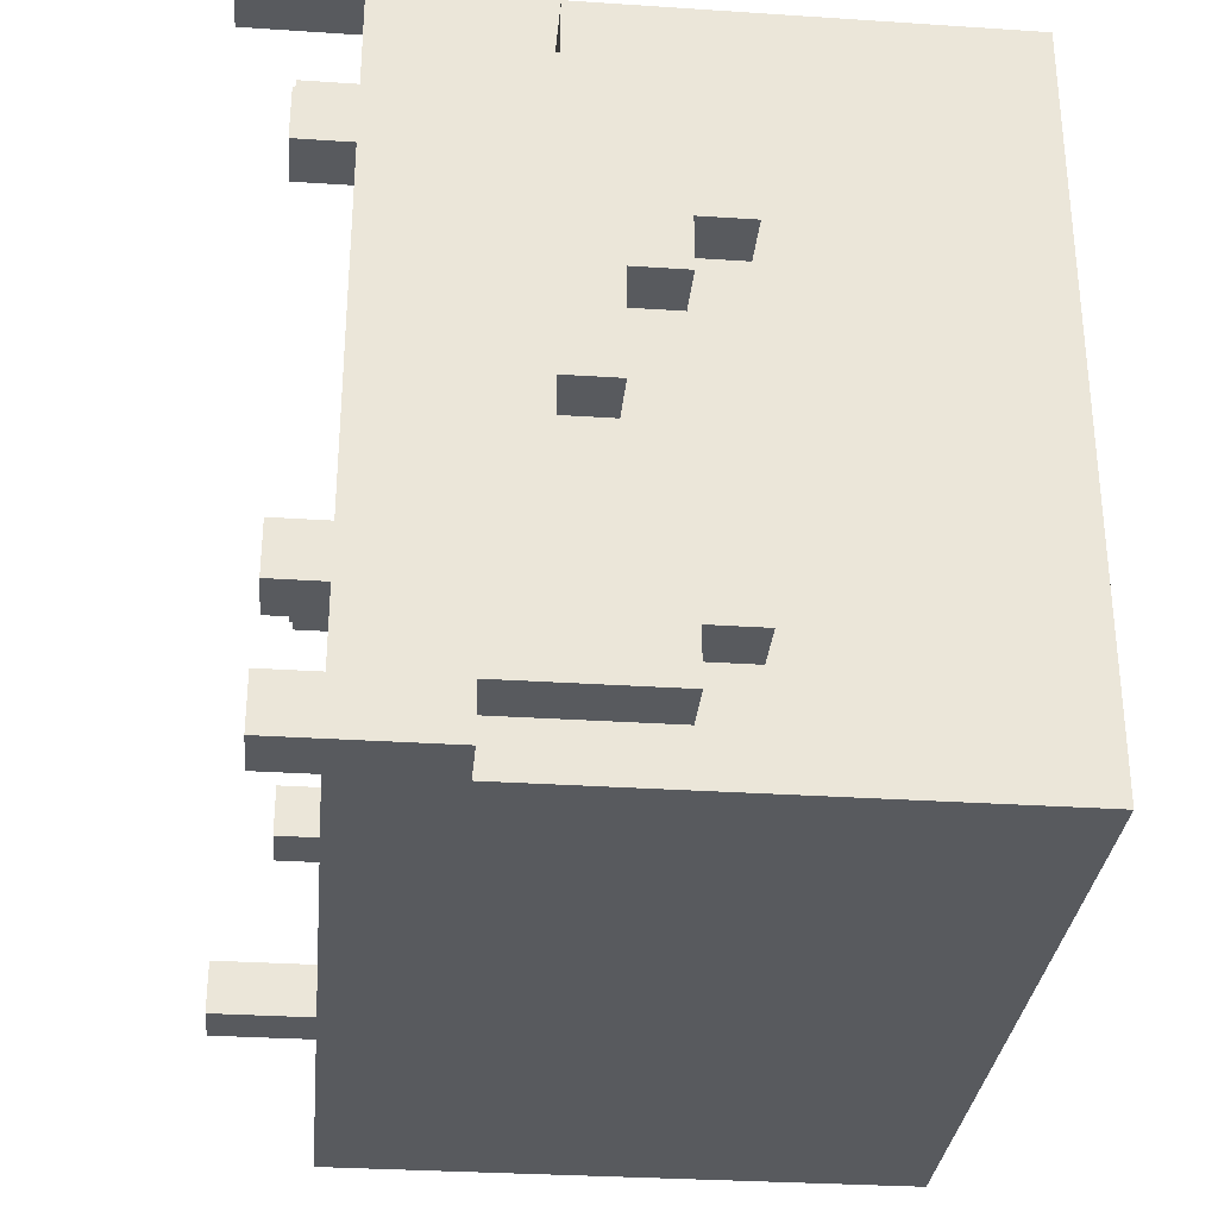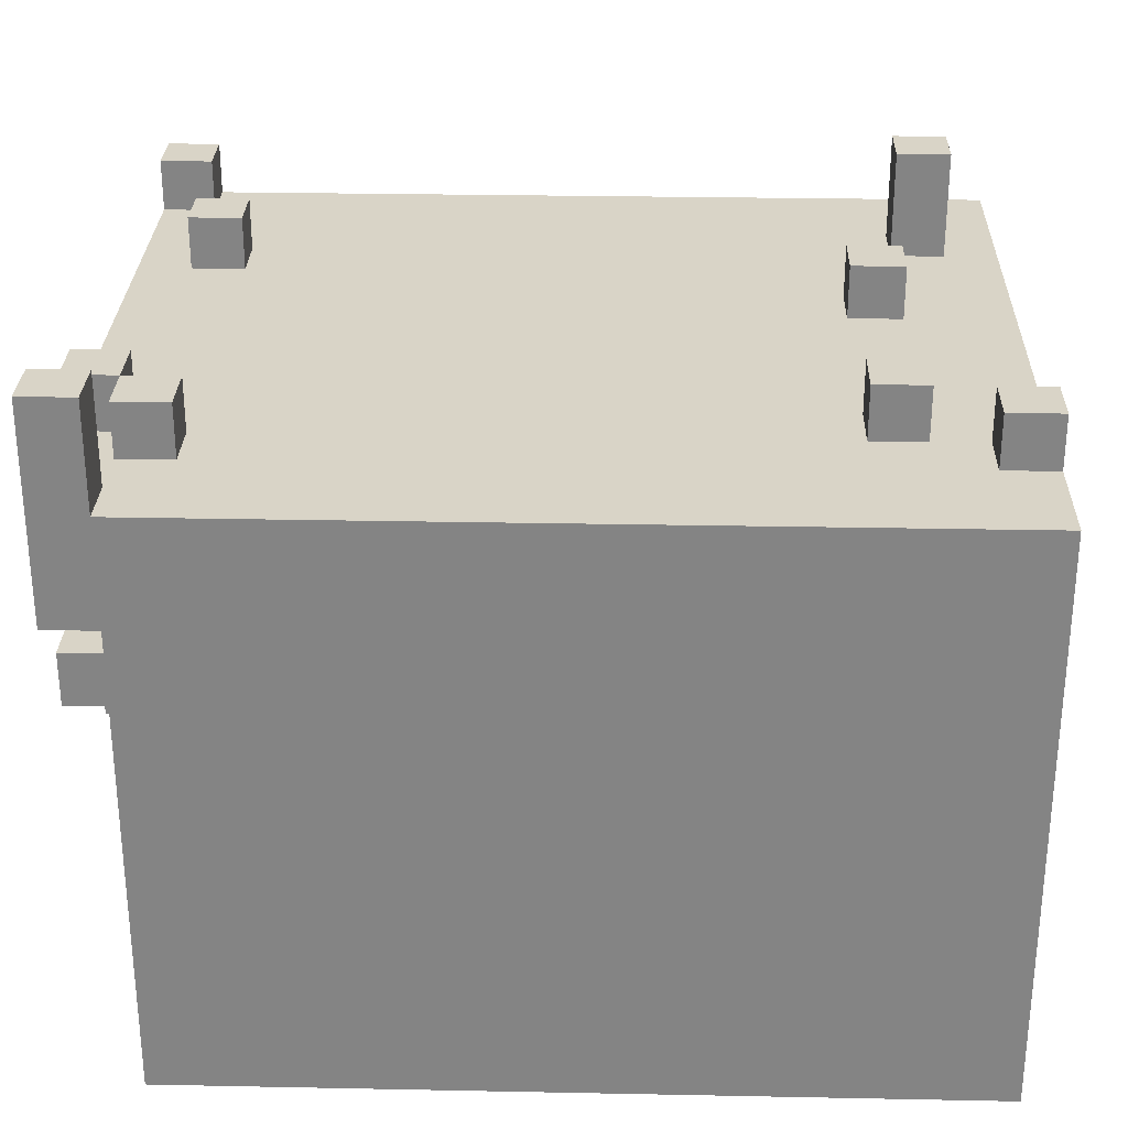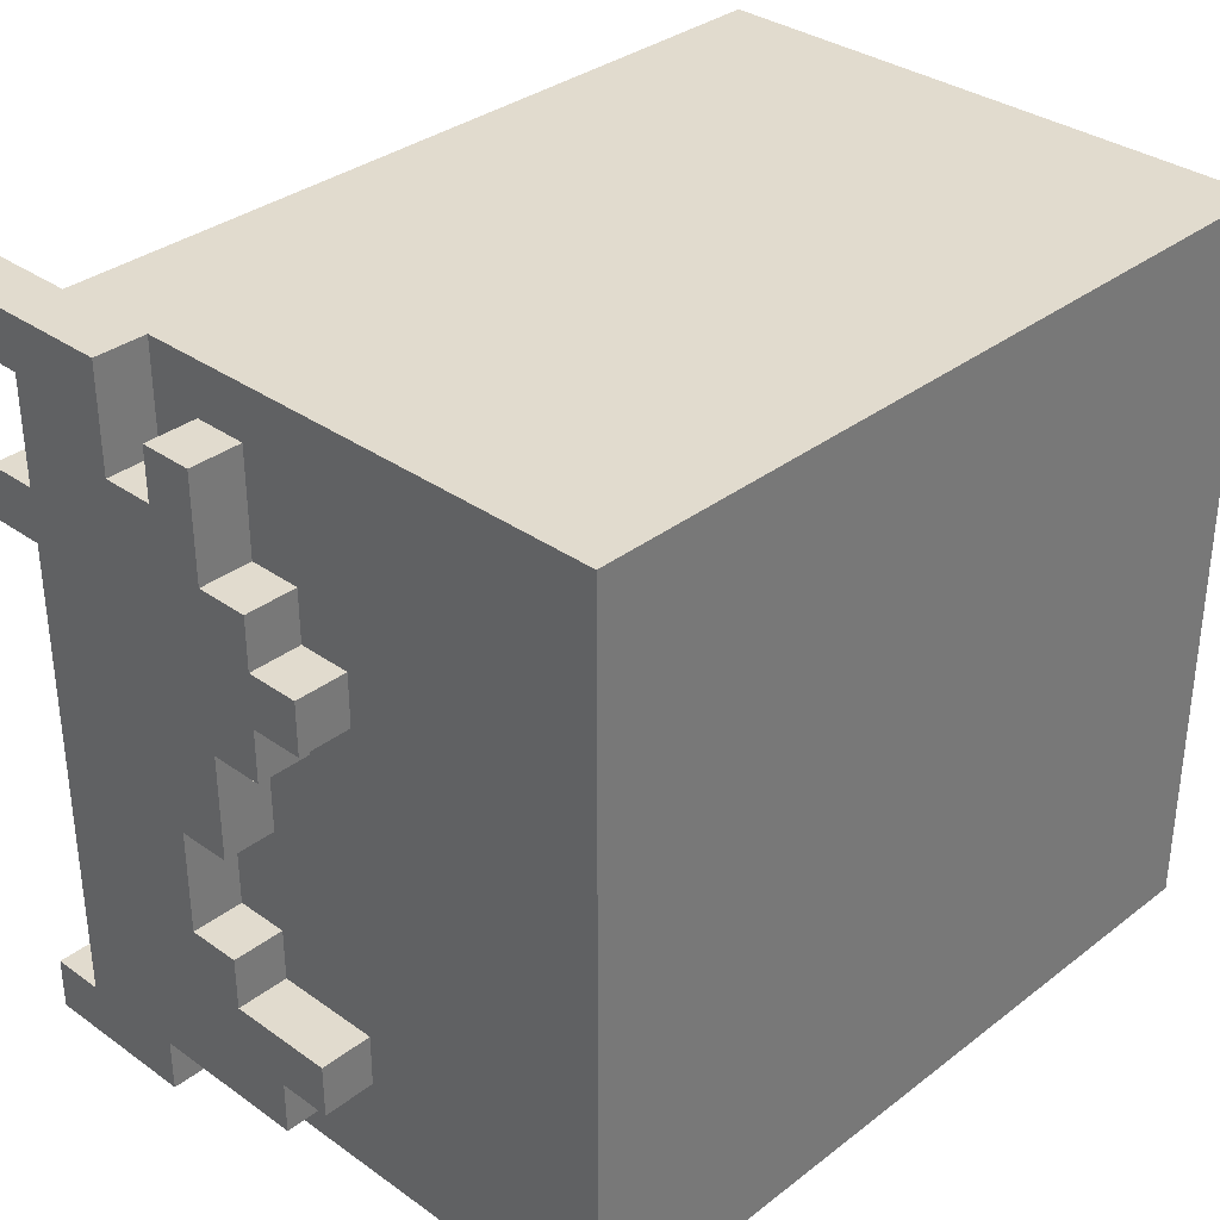
<metadata>
{"format":"obj","ext":"obj","renderer":"f3d","projection":"perspective","resolution":1024,"background":"white","views":[{"elev":-31.0,"azim":-95.4,"up":"+Z"},{"elev":28.5,"azim":1.7,"up":"+Y"},{"elev":33.8,"azim":-46.1,"up":"+Z"}]}
</metadata>
<code>
o
v -0.8 0.7 0.6
v -0.8 0.7 0.5
v -0.8 0.7 -0.1
v -0.8 0.7 -0.2
v -0.8 0.8 0.7
v -0.8 0.8 0.6
v -0.8 0.8 0.5
v -0.8 0.8 0.4
v -0.8 0.8 -0.2
v -0.8 0.8 -0.3
v -0.8 0.9 0.9
v -0.8 0.9 0.7
v -0.8 0.9 0.4
v -0.8 0.9 0.2
v -0.8 0.9 0
v -0.8 0.9 -0.1
v -0.8 1 0.9
v -0.8 1 0.8
v -0.8 1 0.2
v -0.8 1 0
v -0.8 1.1 1
v -0.8 1.1 0.8
v -0.8 1.1 -0.3
v -0.8 1.1 -0.4
v -0.8 1.3 1
v -0.8 1.3 0.9
v -0.8 1.3 0.7
v -0.8 1.3 0.6
v -0.8 1.3 -0.3
v -0.8 1.4 1
v -0.8 1.4 0.9
v -0.8 1.4 0.7
v -0.8 1.4 0.6
v -0.8 1.4 -0.3
v -0.8 1.4 -0.4
v -0.8 1.5 1
v -0.8 1.5 0.9
v -0.7 0.2 1
v -0.7 0.2 0.8
v -0.7 0.2 0.7
v -0.7 0.2 0.6
v -0.7 0.2 0.5
v -0.7 0.2 0.1
v -0.7 0.2 0
v -0.7 0.2 -0.1
v -0.7 0.2 -0.3
v -0.7 0.2 -0.4
v -0.7 0.3 1
v -0.7 0.3 0.8
v -0.7 0.3 0.7
v -0.7 0.3 0.4
v -0.7 0.3 0.1
v -0.7 0.3 0
v -0.7 0.3 -0.1
v -0.7 0.3 -0.3
v -0.7 0.3 -0.4
v -0.7 0.4 1
v -0.7 0.4 0.9
v -0.7 0.4 0.7
v -0.7 0.4 0.6
v -0.7 0.4 0.5
v -0.7 0.4 0.4
v -0.7 0.4 0.2
v -0.7 0.4 0
v -0.7 0.4 -0.1
v -0.7 0.4 -0.2
v -0.7 0.4 -0.3
v -0.7 0.4 -0.4
v -0.7 0.5 1
v -0.7 0.5 0.9
v -0.7 0.5 0.8
v -0.7 0.5 0.7
v -0.7 0.5 0.6
v -0.7 0.5 0.5
v -0.7 0.5 0.3
v -0.7 0.5 0.2
v -0.7 0.5 0.1
v -0.7 0.5 0
v -0.7 0.5 -0.1
v -0.7 0.5 -0.2
v -0.7 0.5 -0.3
v -0.7 0.6 1
v -0.7 0.6 0.9
v -0.7 0.6 0.6
v -0.7 0.6 0.5
v -0.7 0.6 0.3
v -0.7 0.6 0.2
v -0.7 0.6 0
v -0.7 0.6 -0.1
v -0.7 0.7 0.7
v -0.7 0.7 0.6
v -0.7 0.7 0.5
v -0.7 0.7 0.4
v -0.7 0.7 -0.1
v -0.7 0.7 -0.2
v -0.7 0.7 -0.3
v -0.7 0.8 0.9
v -0.7 0.8 0.7
v -0.7 0.8 0.6
v -0.7 0.8 0.5
v -0.7 0.8 0.4
v -0.7 0.8 0.2
v -0.7 0.8 0
v -0.7 0.8 -0.1
v -0.7 0.8 -0.2
v -0.7 0.8 -0.3
v -0.7 0.9 0.9
v -0.7 0.9 0.7
v -0.7 0.9 0.4
v -0.7 0.9 0.2
v -0.7 0.9 0
v -0.7 0.9 -0.1
v -0.7 1 1
v -0.7 1 0.9
v -0.7 1 0.8
v -0.7 1 0.2
v -0.7 1 0
v -0.7 1 -0.3
v -0.7 1 -0.4
v -0.7 1.1 1
v -0.7 1.1 0.8
v -0.7 1.1 -0.3
v -0.7 1.1 -0.4
v -0.7 1.3 0.8
v -0.7 1.3 0.7
v -0.7 1.3 0
v -0.7 1.3 -0.1
v -0.7 1.4 0.8
v -0.7 1.4 0.7
v -0.7 1.4 0
v -0.7 1.4 -0.1
v 0.5 1.3 0.7
v 0.5 1.3 0.6
v 0.5 1.3 0.2
v 0.5 1.3 0.1
v 0.5 1.4 0.7
v 0.5 1.4 0.6
v 0.5 1.4 0.2
v 0.5 1.4 0.1
v 0.6 1.3 -0.1
v 0.6 1.3 -0.2
v 0.6 1.4 -0.1
v 0.6 1.4 -0.2
v 0.6 1.5 -0.1
v 0.6 1.5 -0.2
v 0.7 1.3 0.8
v 0.7 1.3 0.7
v 0.7 1.4 0.8
v 0.7 1.4 0.7
v -0.7 1.3 1
v -0.7 1.3 0.9
v -0.7 1.3 0.7
v -0.7 1.3 0.6
v -0.7 1.3 -0.3
v -0.7 1.3 -0.4
v -0.7 1.4 1
v -0.7 1.4 0.9
v -0.7 1.4 0.7
v -0.7 1.4 0.6
v -0.7 1.4 -0.3
v -0.7 1.4 -0.4
v -0.7 1.5 1
v -0.7 1.5 0.9
v -0.6 1.3 0.8
v -0.6 1.3 0.7
v -0.6 1.3 0
v -0.6 1.3 -0.1
v -0.6 1.4 0.8
v -0.6 1.4 0.7
v -0.6 1.4 0
v -0.6 1.4 -0.1
v 0.6 1.3 0.7
v 0.6 1.3 0.6
v 0.6 1.3 0.2
v 0.6 1.3 0.1
v 0.6 1.4 0.7
v 0.6 1.4 0.6
v 0.6 1.4 0.2
v 0.6 1.4 0.1
v 0.7 1.3 -0.1
v 0.7 1.3 -0.2
v 0.7 1.4 -0.1
v 0.7 1.4 -0.2
v 0.7 1.5 -0.1
v 0.7 1.5 -0.2
v 0.8 0.2 1
v 0.8 0.2 -0.4
v 0.8 1.1 1
v 0.8 1.1 -0.4
v 0.8 1.2 1
v 0.8 1.2 -0.4
v 0.8 1.3 1
v 0.8 1.3 0.8
v 0.8 1.3 0.7
v 0.8 1.3 -0.4
v 0.8 1.4 0.8
v 0.8 1.4 0.7
v -0.8 1.1 1
v -0.8 1.3 1
v -0.8 1.4 1
v -0.8 1.5 1
v -0.7 0.2 1
v -0.7 0.3 1
v -0.7 0.4 1
v -0.7 0.5 1
v -0.7 0.6 1
v -0.7 1 1
v -0.7 1.1 1
v -0.7 1.2 1
v -0.7 1.3 1
v -0.7 1.4 1
v -0.7 1.5 1
v -0.6 0.3 1
v -0.6 0.4 1
v -0.6 0.5 1
v -0.6 0.6 1
v -0.6 1 1
v -0.6 1.1 1
v 0.8 0.2 1
v 0.8 1.1 1
v 0.8 1.2 1
v 0.8 1.3 1
v -0.8 0.9 0.9
v -0.8 1 0.9
v -0.7 0.9 0.9
v -0.7 1 0.9
v -0.8 1 0.8
v -0.8 1.1 0.8
v -0.7 1 0.8
v -0.7 1.1 0.8
v -0.7 1.3 0.8
v -0.7 1.4 0.8
v -0.6 1.3 0.8
v -0.6 1.4 0.8
v 0.7 1.3 0.8
v 0.7 1.4 0.8
v 0.8 1.3 0.8
v 0.8 1.4 0.8
v -0.8 0.8 0.7
v -0.8 0.9 0.7
v -0.8 1.3 0.7
v -0.8 1.4 0.7
v -0.7 0.8 0.7
v -0.7 0.9 0.7
v -0.7 1.3 0.7
v -0.7 1.4 0.7
v 0.5 1.3 0.7
v 0.5 1.4 0.7
v 0.6 1.3 0.7
v 0.6 1.4 0.7
v -0.8 0.7 0.6
v -0.8 0.8 0.6
v -0.7 0.7 0.6
v -0.7 0.8 0.6
v 0.5 1.3 0.2
v 0.5 1.4 0.2
v 0.6 1.3 0.2
v 0.6 1.4 0.2
v -0.8 0.9 0
v -0.8 1 0
v -0.7 0.9 0
v -0.7 1 0
v -0.7 1.3 0
v -0.7 1.4 0
v -0.6 1.3 0
v -0.6 1.4 0
v -0.8 0.7 -0.1
v -0.8 0.9 -0.1
v -0.7 0.7 -0.1
v -0.7 0.8 -0.1
v -0.7 0.9 -0.1
v 0.6 1.3 -0.1
v 0.6 1.4 -0.1
v 0.6 1.5 -0.1
v 0.7 1.3 -0.1
v 0.7 1.4 -0.1
v 0.7 1.5 -0.1
v -0.8 1.3 -0.3
v -0.8 1.4 -0.3
v -0.7 1.3 -0.3
v -0.7 1.4 -0.3
v -0.8 1.3 0.9
v -0.8 1.4 0.9
v -0.8 1.5 0.9
v -0.7 1.3 0.9
v -0.7 1.4 0.9
v -0.7 1.5 0.9
v -0.7 1.3 0.7
v -0.7 1.4 0.7
v -0.6 1.3 0.7
v -0.6 1.4 0.7
v 0.7 1.3 0.7
v 0.7 1.4 0.7
v 0.8 1.3 0.7
v 0.8 1.4 0.7
v -0.8 1.3 0.6
v -0.8 1.4 0.6
v -0.7 1.3 0.6
v -0.7 1.4 0.6
v 0.5 1.3 0.6
v 0.5 1.4 0.6
v 0.6 1.3 0.6
v 0.6 1.4 0.6
v -0.8 0.7 0.5
v -0.8 0.8 0.5
v -0.7 0.7 0.5
v -0.7 0.8 0.5
v -0.8 0.8 0.4
v -0.8 0.9 0.4
v -0.7 0.8 0.4
v -0.7 0.9 0.4
v -0.8 0.9 0.2
v -0.8 1 0.2
v -0.7 0.9 0.2
v -0.7 1 0.2
v 0.5 1.3 0.1
v 0.5 1.4 0.1
v 0.6 1.3 0.1
v 0.6 1.4 0.1
v -0.7 1.3 -0.1
v -0.7 1.4 -0.1
v -0.6 1.3 -0.1
v -0.6 1.4 -0.1
v -0.8 0.7 -0.2
v -0.8 0.8 -0.2
v -0.7 0.7 -0.2
v -0.7 0.8 -0.2
v 0.6 1.3 -0.2
v 0.6 1.4 -0.2
v 0.6 1.5 -0.2
v 0.7 1.3 -0.2
v 0.7 1.4 -0.2
v 0.7 1.5 -0.2
v -0.8 0.8 -0.3
v -0.8 1.1 -0.3
v -0.7 0.8 -0.3
v -0.7 1 -0.3
v -0.7 1.1 -0.3
v -0.8 1.1 -0.4
v -0.8 1.4 -0.4
v -0.7 0.2 -0.4
v -0.7 0.3 -0.4
v -0.7 0.4 -0.4
v -0.7 1 -0.4
v -0.7 1.1 -0.4
v -0.7 1.2 -0.4
v -0.7 1.3 -0.4
v -0.7 1.4 -0.4
v -0.6 0.3 -0.4
v -0.6 0.4 -0.4
v -0.6 1 -0.4
v -0.6 1.1 -0.4
v 0.8 0.2 -0.4
v 0.8 1.1 -0.4
v 0.8 1.2 -0.4
v 0.8 1.3 -0.4
v -0.7 0.2 1
v 0.8 0.2 1
v -0.7 0.2 0.8
v -0.6 0.2 0.8
v -0.7 0.2 0.7
v -0.6 0.2 0.7
v -0.7 0.2 0.6
v -0.6 0.2 0.6
v -0.7 0.2 0.5
v -0.6 0.2 0.5
v -0.7 0.2 0.1
v -0.6 0.2 0.1
v -0.7 0.2 0
v -0.6 0.2 0
v -0.7 0.2 -0.1
v -0.6 0.2 -0.1
v -0.7 0.2 -0.3
v -0.6 0.2 -0.3
v -0.7 0.2 -0.4
v 0.8 0.2 -0.4
v -0.8 0.7 0.6
v -0.7 0.7 0.6
v -0.8 0.7 0.5
v -0.7 0.7 0.5
v -0.8 0.7 -0.1
v -0.7 0.7 -0.1
v -0.8 0.7 -0.2
v -0.7 0.7 -0.2
v -0.8 0.8 0.7
v -0.7 0.8 0.7
v -0.8 0.8 0.6
v -0.7 0.8 0.6
v -0.8 0.8 0.5
v -0.7 0.8 0.5
v -0.8 0.8 0.4
v -0.7 0.8 0.4
v -0.8 0.8 -0.2
v -0.7 0.8 -0.2
v -0.8 0.8 -0.3
v -0.7 0.8 -0.3
v -0.8 0.9 0.9
v -0.7 0.9 0.9
v -0.8 0.9 0.7
v -0.7 0.9 0.7
v -0.8 0.9 0.4
v -0.7 0.9 0.4
v -0.8 0.9 0.2
v -0.7 0.9 0.2
v -0.8 0.9 0
v -0.7 0.9 0
v -0.8 0.9 -0.1
v -0.7 0.9 -0.1
v -0.8 1 0.2
v -0.7 1 0.2
v -0.8 1 0
v -0.7 1 0
v -0.8 1.1 1
v -0.7 1.1 1
v -0.8 1.1 0.8
v -0.7 1.1 0.8
v -0.8 1.1 -0.3
v -0.7 1.1 -0.3
v -0.8 1.1 -0.4
v -0.7 1.1 -0.4
v -0.8 1 0.9
v -0.7 1 0.9
v -0.8 1 0.8
v -0.7 1 0.8
v -0.7 1.3 1
v 0.8 1.3 1
v -0.8 1.3 0.9
v -0.7 1.3 0.9
v -0.7 1.3 0.8
v -0.6 1.3 0.8
v 0.7 1.3 0.8
v 0.8 1.3 0.8
v -0.8 1.3 0.7
v -0.7 1.3 0.7
v -0.6 1.3 0.7
v 0.5 1.3 0.7
v 0.6 1.3 0.7
v 0.7 1.3 0.7
v 0.8 1.3 0.7
v -0.8 1.3 0.6
v -0.7 1.3 0.6
v 0.5 1.3 0.6
v 0.6 1.3 0.6
v 0.5 1.3 0.2
v 0.6 1.3 0.2
v 0.5 1.3 0.1
v 0.6 1.3 0.1
v -0.7 1.3 0
v -0.6 1.3 0
v -0.7 1.3 -0.1
v -0.6 1.3 -0.1
v 0.6 1.3 -0.1
v 0.7 1.3 -0.1
v 0.6 1.3 -0.2
v 0.7 1.3 -0.2
v -0.8 1.3 -0.3
v -0.7 1.3 -0.3
v -0.7 1.3 -0.4
v 0.8 1.3 -0.4
v -0.7 1.4 0.8
v -0.6 1.4 0.8
v 0.7 1.4 0.8
v 0.8 1.4 0.8
v -0.8 1.4 0.7
v -0.7 1.4 0.7
v -0.6 1.4 0.7
v 0.5 1.4 0.7
v 0.6 1.4 0.7
v 0.7 1.4 0.7
v 0.8 1.4 0.7
v -0.8 1.4 0.6
v -0.7 1.4 0.6
v 0.5 1.4 0.6
v 0.6 1.4 0.6
v 0.5 1.4 0.2
v 0.6 1.4 0.2
v 0.5 1.4 0.1
v 0.6 1.4 0.1
v -0.7 1.4 0
v -0.6 1.4 0
v -0.7 1.4 -0.1
v -0.6 1.4 -0.1
v -0.8 1.4 -0.3
v -0.7 1.4 -0.3
v -0.8 1.4 -0.4
v -0.7 1.4 -0.4
v -0.8 1.5 1
v -0.7 1.5 1
v -0.8 1.5 0.9
v -0.7 1.5 0.9
v 0.6 1.5 -0.1
v 0.7 1.5 -0.1
v 0.6 1.5 -0.2
v 0.7 1.5 -0.2
f 6 2 1
f 7 2 6
f 9 4 3
f 12 8 7
f 12 6 5
f 12 7 6
f 13 8 12
f 16 10 9
f 16 9 3
f 17 14 13
f 17 13 12
f 17 12 11
f 18 14 17
f 19 14 18
f 20 16 15
f 22 19 18
f 22 20 19
f 23 16 20
f 23 10 16
f 23 20 22
f 25 22 21
f 25 24 23
f 25 23 22
f 26 24 25
f 27 24 26
f 28 24 27
f 29 24 28
f 30 26 25
f 31 26 30
f 32 28 27
f 33 28 32
f 34 24 29
f 35 24 34
f 36 31 30
f 37 31 36
f 48 39 38
f 49 40 39
f 49 39 48
f 50 41 40
f 50 40 49
f 51 43 42
f 52 44 43
f 52 43 51
f 53 45 44
f 53 44 52
f 54 46 45
f 54 45 53
f 55 47 46
f 55 46 54
f 56 47 55
f 57 49 48
f 58 49 57
f 59 41 50
f 59 50 49
f 60 42 41
f 60 41 59
f 61 51 42
f 61 42 60
f 62 52 51
f 62 51 61
f 63 52 62
f 64 54 53
f 64 53 52
f 65 55 54
f 65 54 64
f 66 55 65
f 67 56 55
f 67 55 66
f 68 56 67
f 69 58 57
f 70 49 58
f 70 58 69
f 71 59 49
f 71 49 70
f 72 60 59
f 72 59 71
f 73 61 60
f 73 60 72
f 73 63 62
f 73 62 61
f 74 63 73
f 75 63 74
f 76 52 63
f 76 63 75
f 77 64 52
f 77 52 76
f 77 66 65
f 77 65 64
f 78 66 77
f 79 66 78
f 80 67 66
f 80 66 79
f 81 68 67
f 81 67 80
f 82 70 69
f 83 71 70
f 83 70 82
f 83 72 71
f 83 73 72
f 84 74 73
f 84 73 83
f 85 75 74
f 85 74 84
f 86 76 75
f 86 75 85
f 87 78 77
f 87 76 86
f 87 77 76
f 88 79 78
f 88 78 87
f 89 81 80
f 89 79 88
f 89 80 79
f 90 84 83
f 90 88 87
f 90 89 88
f 90 87 86
f 90 86 85
f 90 83 82
f 90 85 84
f 91 89 90
f 92 89 91
f 93 89 92
f 94 81 89
f 94 89 93
f 95 81 94
f 96 68 81
f 96 81 95
f 97 90 82
f 98 91 90
f 98 90 97
f 99 91 98
f 100 93 92
f 101 94 93
f 101 93 100
f 102 94 101
f 103 94 102
f 104 94 103
f 105 96 95
f 106 68 96
f 106 96 105
f 107 97 82
f 107 98 97
f 108 98 107
f 109 102 101
f 110 103 102
f 110 102 109
f 111 104 103
f 111 103 110
f 112 104 111
f 113 107 82
f 114 107 113
f 116 111 110
f 117 111 116
f 118 68 106
f 119 68 118
f 120 115 114
f 120 114 113
f 121 115 120
f 122 119 118
f 123 119 122
f 128 125 124
f 129 125 128
f 130 127 126
f 131 127 130
f 136 133 132
f 137 133 136
f 138 135 134
f 139 135 138
f 142 141 140
f 143 141 142
f 144 143 142
f 145 143 144
f 148 147 146
f 149 147 148
f 150 151 156
f 156 151 157
f 152 153 158
f 158 153 159
f 154 155 160
f 160 155 161
f 156 157 162
f 162 157 163
f 164 165 168
f 168 165 169
f 166 167 170
f 170 167 171
f 172 173 176
f 176 173 177
f 174 175 178
f 178 175 179
f 180 181 182
f 182 181 183
f 182 183 184
f 184 183 185
f 186 187 188
f 188 187 189
f 188 189 190
f 190 189 191
f 190 191 192
f 192 191 193
f 193 191 194
f 194 191 195
f 193 194 196
f 196 194 197
f 208 199 198
f 209 199 208
f 210 200 199
f 210 199 209
f 211 201 200
f 211 200 210
f 212 201 211
f 213 203 202
f 213 204 203
f 214 205 204
f 214 204 213
f 215 206 205
f 215 205 214
f 216 207 206
f 216 206 215
f 217 209 208
f 217 207 216
f 217 208 207
f 218 209 217
f 219 215 214
f 219 216 215
f 219 218 217
f 219 217 216
f 219 214 213
f 219 213 202
f 220 209 218
f 220 218 219
f 221 210 209
f 221 209 220
f 222 210 221
f 225 224 223
f 226 224 225
f 229 228 227
f 230 228 229
f 233 232 231
f 234 232 233
f 237 236 235
f 238 236 237
f 243 240 239
f 244 240 243
f 245 242 241
f 246 242 245
f 249 248 247
f 250 248 249
f 253 252 251
f 254 252 253
f 257 256 255
f 258 256 257
f 261 260 259
f 262 260 261
f 265 264 263
f 266 264 265
f 269 268 267
f 270 268 269
f 271 268 270
f 275 273 272
f 276 274 273
f 276 273 275
f 277 274 276
f 280 279 278
f 281 279 280
f 282 283 285
f 283 284 286
f 285 283 286
f 286 284 287
f 288 289 290
f 290 289 291
f 292 293 294
f 294 293 295
f 296 297 298
f 298 297 299
f 300 301 302
f 302 301 303
f 304 305 306
f 306 305 307
f 308 309 310
f 310 309 311
f 312 313 314
f 314 313 315
f 316 317 318
f 318 317 319
f 320 321 322
f 322 321 323
f 324 325 326
f 326 325 327
f 328 329 331
f 329 330 332
f 331 329 332
f 332 330 333
f 334 335 336
f 336 335 337
f 337 335 338
f 339 340 345
f 345 340 346
f 346 340 347
f 347 340 348
f 341 342 349
f 342 343 349
f 343 344 350
f 349 343 350
f 344 345 351
f 350 344 351
f 345 346 351
f 351 346 352
f 341 349 353
f 349 350 353
f 351 352 353
f 350 351 353
f 352 346 354
f 353 352 354
f 346 347 355
f 354 346 355
f 355 347 356
f 359 358 357
f 360 358 359
f 361 360 359
f 362 358 360
f 362 360 361
f 363 362 361
f 364 358 362
f 364 362 363
f 365 364 363
f 366 358 364
f 366 364 365
f 367 366 365
f 368 358 366
f 368 366 367
f 369 368 367
f 370 358 368
f 370 368 369
f 371 370 369
f 372 358 370
f 372 370 371
f 373 372 371
f 374 358 372
f 374 372 373
f 375 374 373
f 376 358 374
f 376 374 375
f 379 378 377
f 380 378 379
f 383 382 381
f 384 382 383
f 387 386 385
f 388 386 387
f 391 390 389
f 392 390 391
f 395 394 393
f 396 394 395
f 399 398 397
f 400 398 399
f 403 402 401
f 404 402 403
f 407 406 405
f 408 406 407
f 411 410 409
f 412 410 411
f 415 414 413
f 416 414 415
f 419 418 417
f 420 418 419
f 421 422 423
f 423 422 424
f 425 426 428
f 428 426 429
f 427 428 429
f 429 426 430
f 430 426 431
f 431 426 432
f 427 429 433
f 433 429 434
f 430 431 435
f 435 431 436
f 436 431 437
f 437 431 438
f 434 435 441
f 435 436 441
f 441 436 442
f 438 439 443
f 437 438 443
f 441 442 444
f 442 443 444
f 440 441 444
f 443 439 445
f 444 443 445
f 440 444 446
f 445 439 447
f 440 446 448
f 446 447 448
f 448 447 449
f 440 448 450
f 449 447 451
f 447 439 452
f 451 447 452
f 452 439 453
f 450 451 454
f 451 452 454
f 453 439 455
f 450 454 456
f 454 455 456
f 440 450 456
f 456 455 457
f 457 455 458
f 455 439 459
f 458 455 459
f 460 461 465
f 465 461 466
f 462 463 469
f 469 463 470
f 464 465 471
f 471 465 472
f 467 468 473
f 473 468 474
f 475 476 477
f 477 476 478
f 479 480 481
f 481 480 482
f 483 484 485
f 485 484 486
f 487 488 489
f 489 488 490
f 491 492 493
f 493 492 494

</code>
